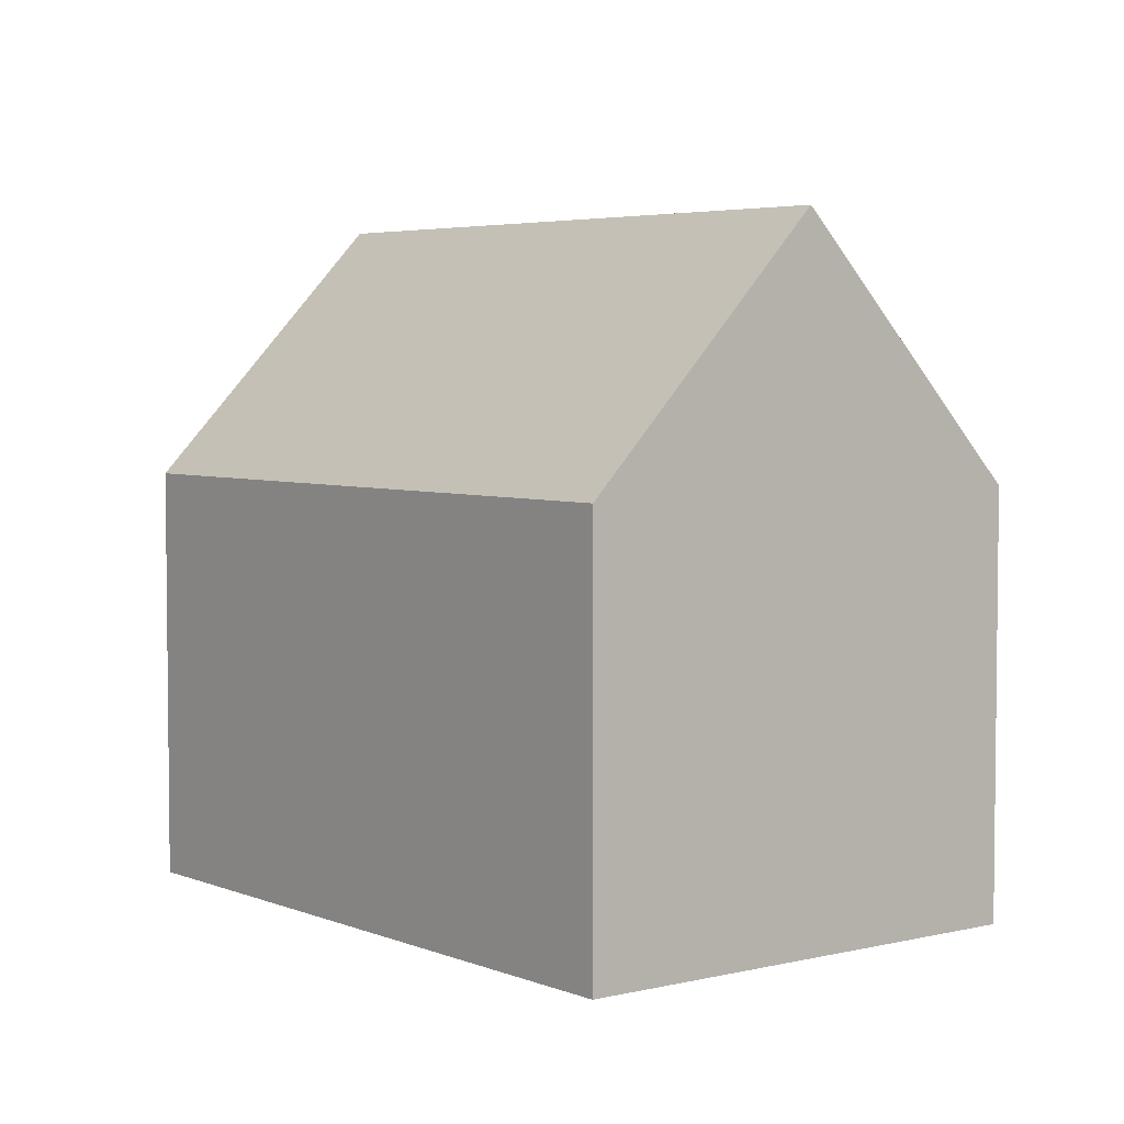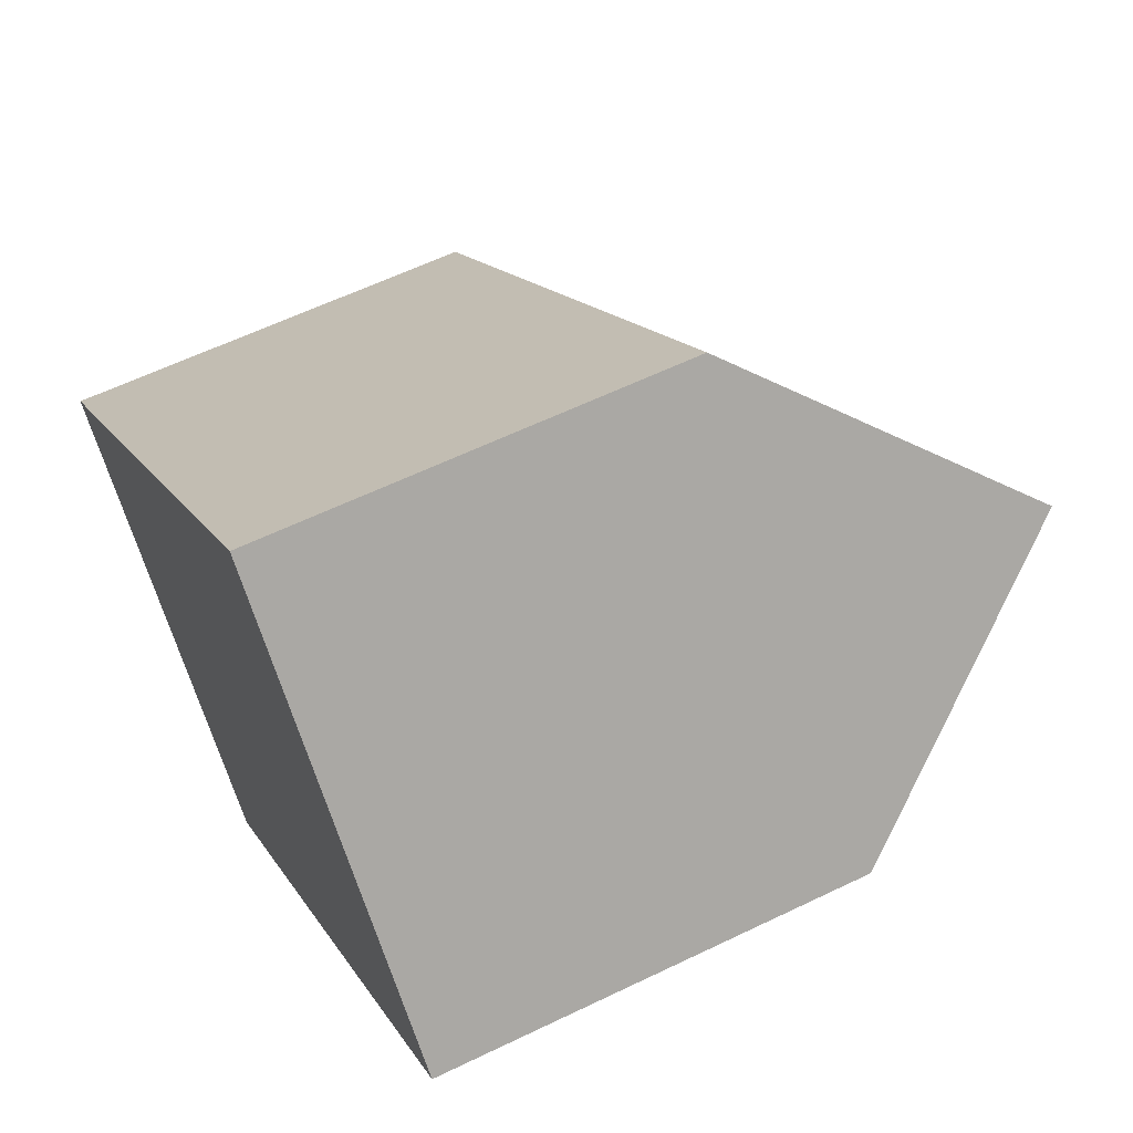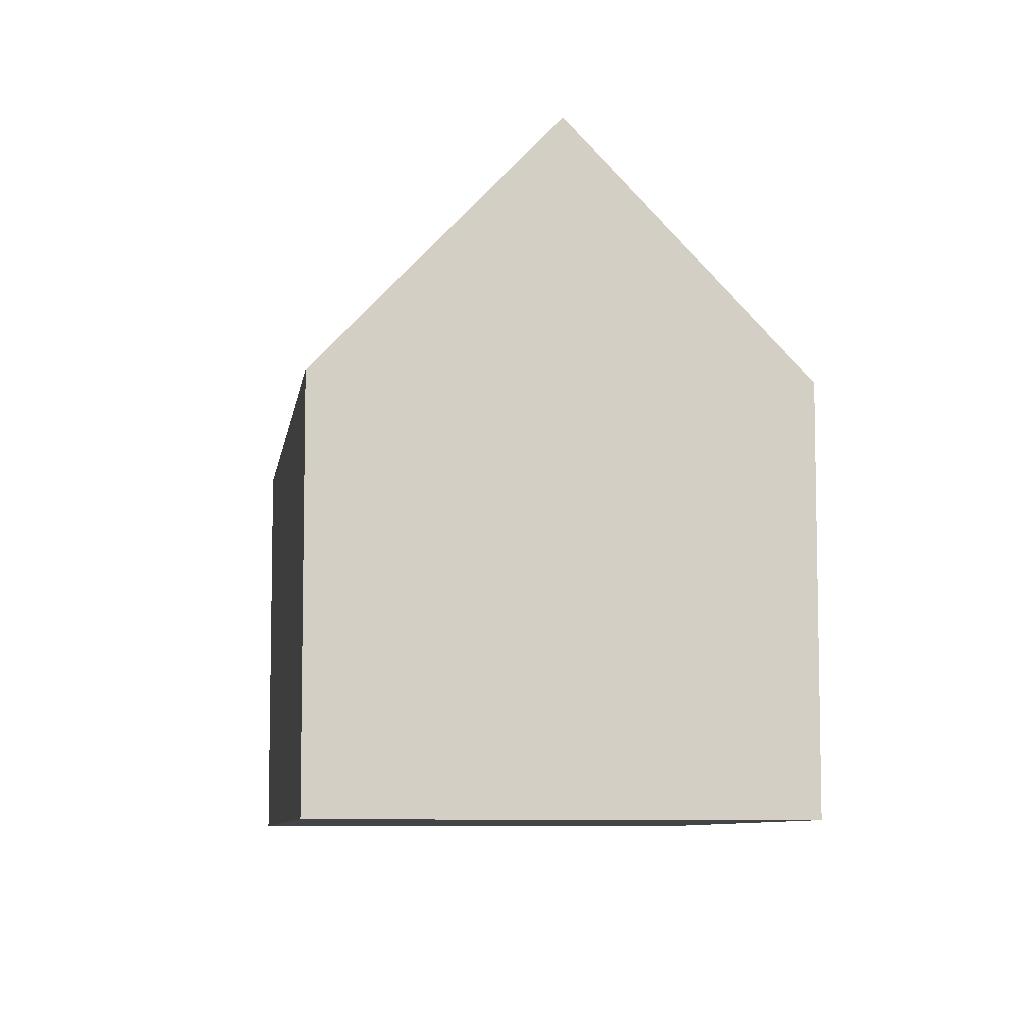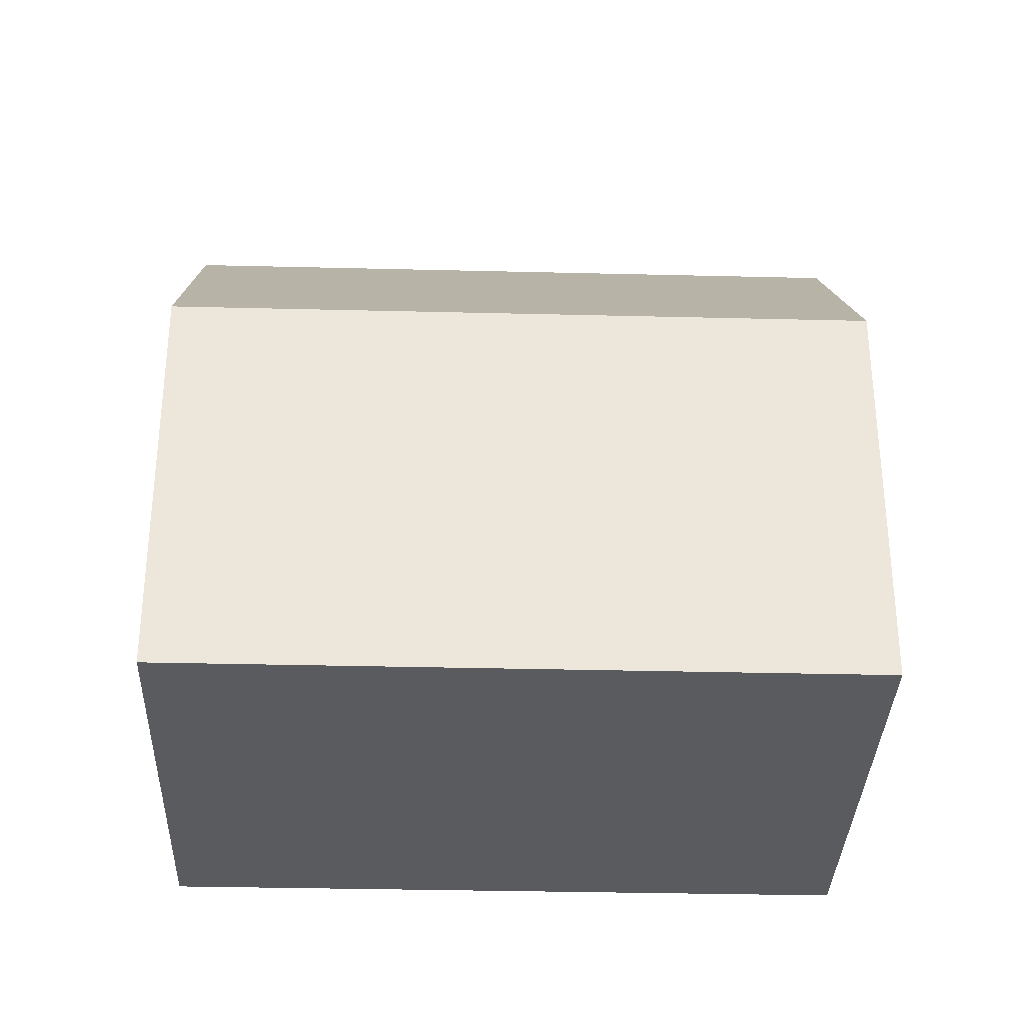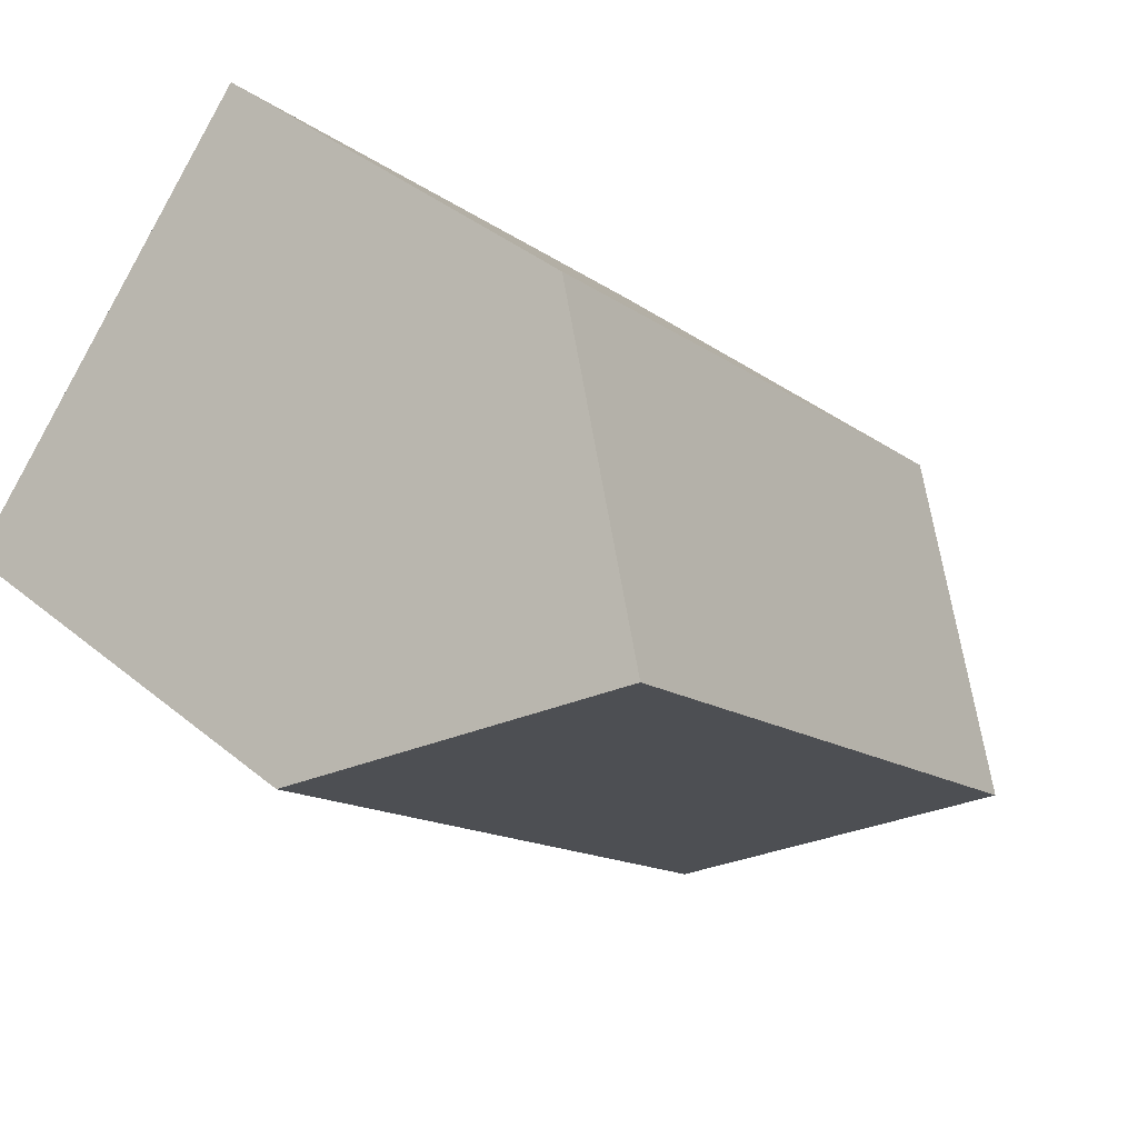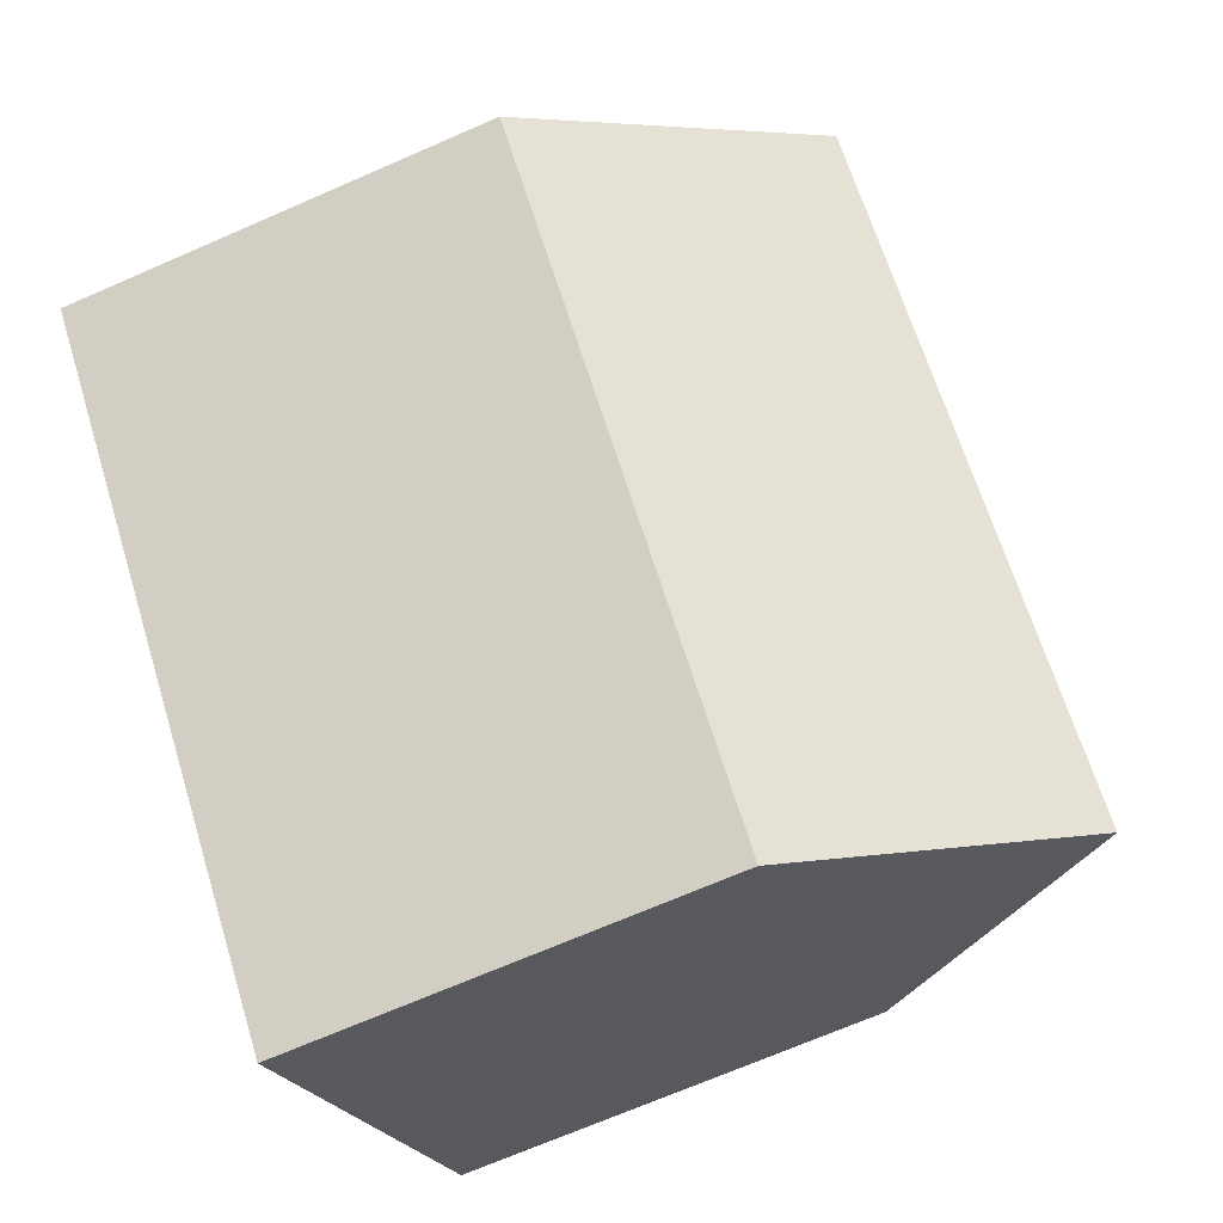
<metadata>
{"format":"obj","ext":"obj","renderer":"f3d","projection":"perspective","resolution":1024,"background":"white","views":[{"elev":4.4,"azim":-171.6,"up":"+Y"},{"elev":60.0,"azim":63.6,"up":"+Z"},{"elev":-7.8,"azim":-141.6,"up":"+Y"},{"elev":-33.5,"azim":-45.5,"up":"+Y"},{"elev":40.6,"azim":135.0,"up":"+Z"},{"elev":-69.8,"azim":113.6,"up":"+Z"}]}
</metadata>
<code>
v  20.3 9.973 3.232
v  4.02 16.02 -4.218
v  16.3 16.02 7.462
v  8.162 9.962 -8.326
v  8.043 9.961 -8.44
v  5.429 9.967 5.164
v  0 9.967 6.103e-16
v  6.813 9.967 6.481
v  12.3 9.967 11.7
v  0 0 0
v  5.429 -3.162e-16 5.164
v  12.3 -7.162e-16 11.7
v  6.813 -3.968e-16 6.481
v  20.3 -1.979e-16 3.232
v  16.3 -4.569e-16 7.462
v  8.162 5.098e-16 -8.326
v  8.043 5.168e-16 -8.44
v  4.02 2.583e-16 -4.218
g defaultobject
f 1 2 3
f 2 1 4
f 2 4 5
f 6 2 7
f 2 6 3
f 3 6 8
f 3 8 9
f 10 6 7
f 6 10 8
f 8 10 9
f 9 10 11
f 9 11 12
f 12 11 13
f 9 1 3
f 1 9 12
f 1 12 14
f 14 12 15
f 14 4 1
f 4 14 16
f 4 16 5
f 5 16 17
f 5 7 2
f 7 5 10
f 10 5 18
f 18 5 17
f 13 15 12
f 15 13 14
f 14 13 16
f 16 13 11
f 16 11 10
f 16 10 18
f 16 18 17

</code>
